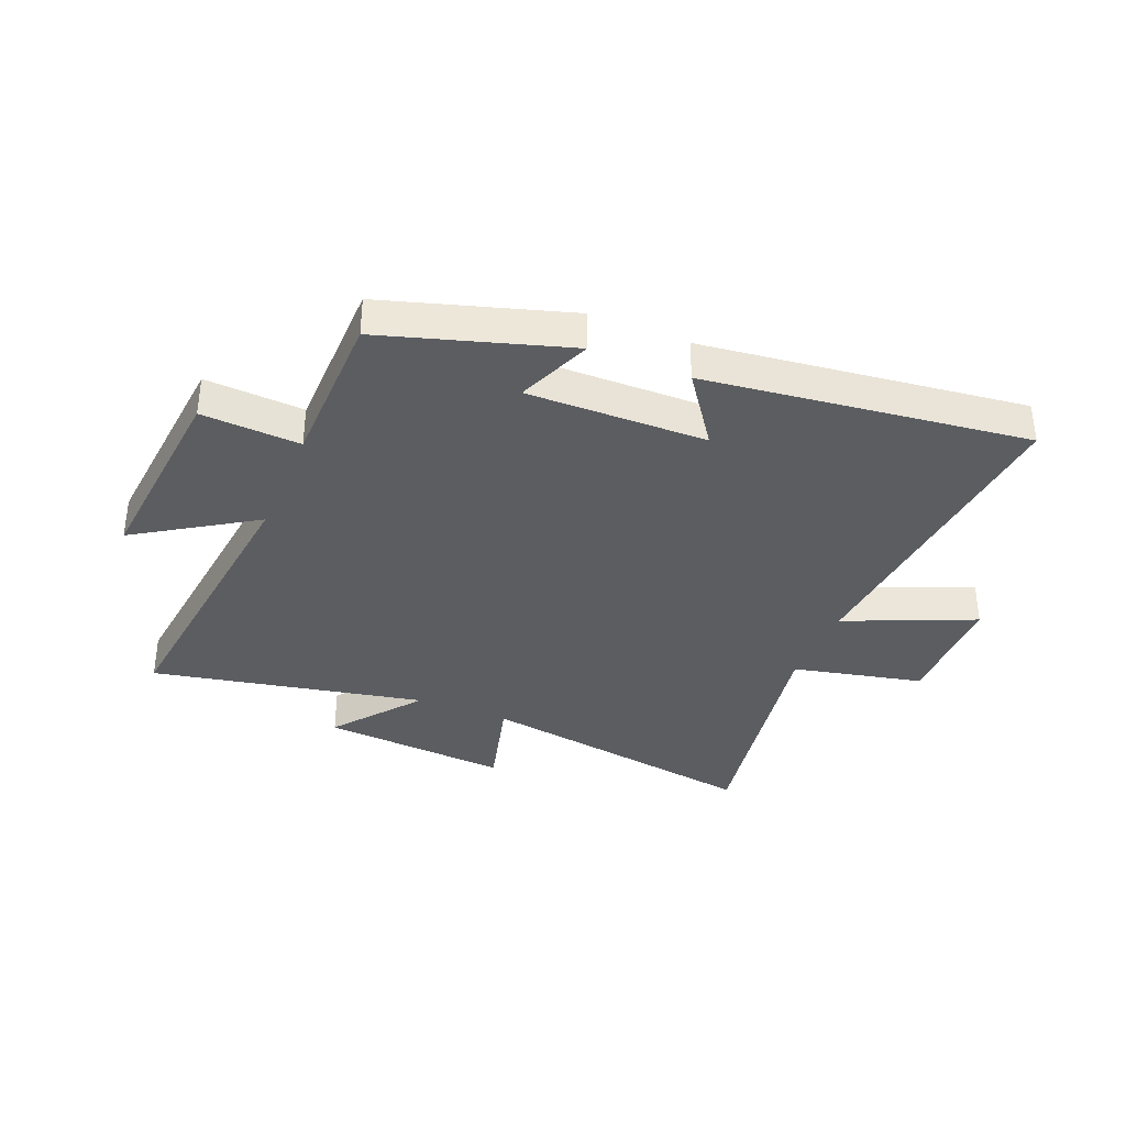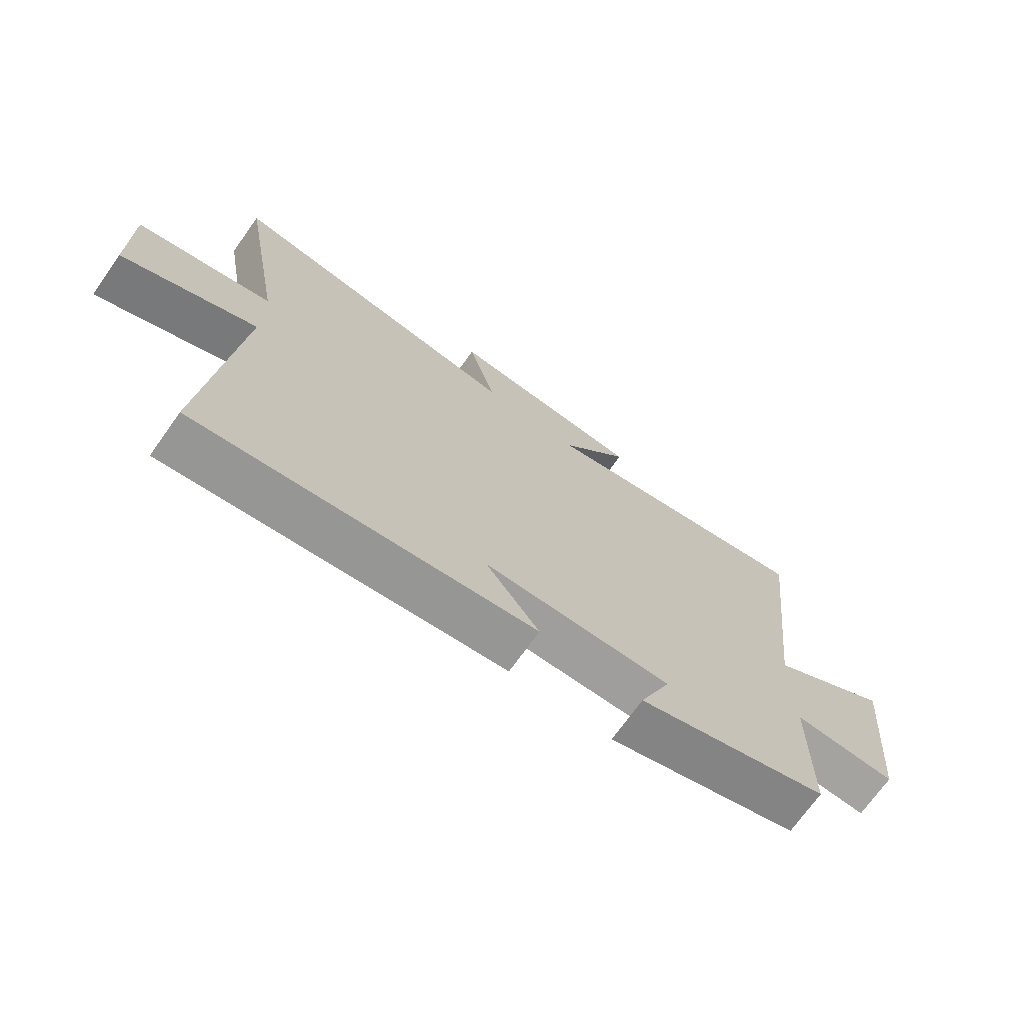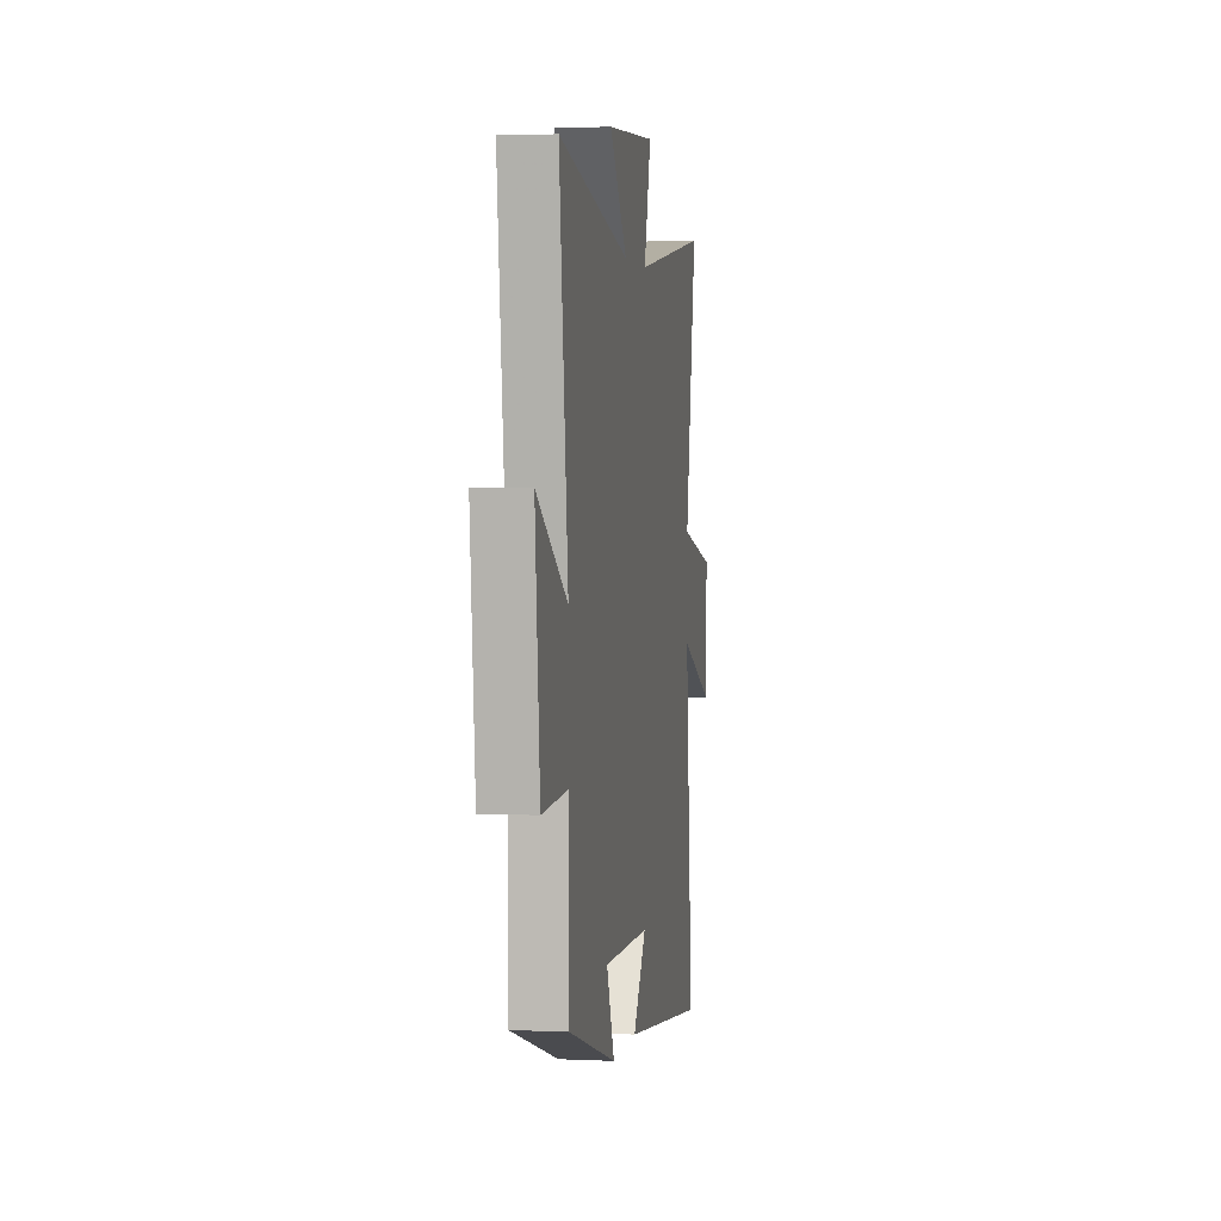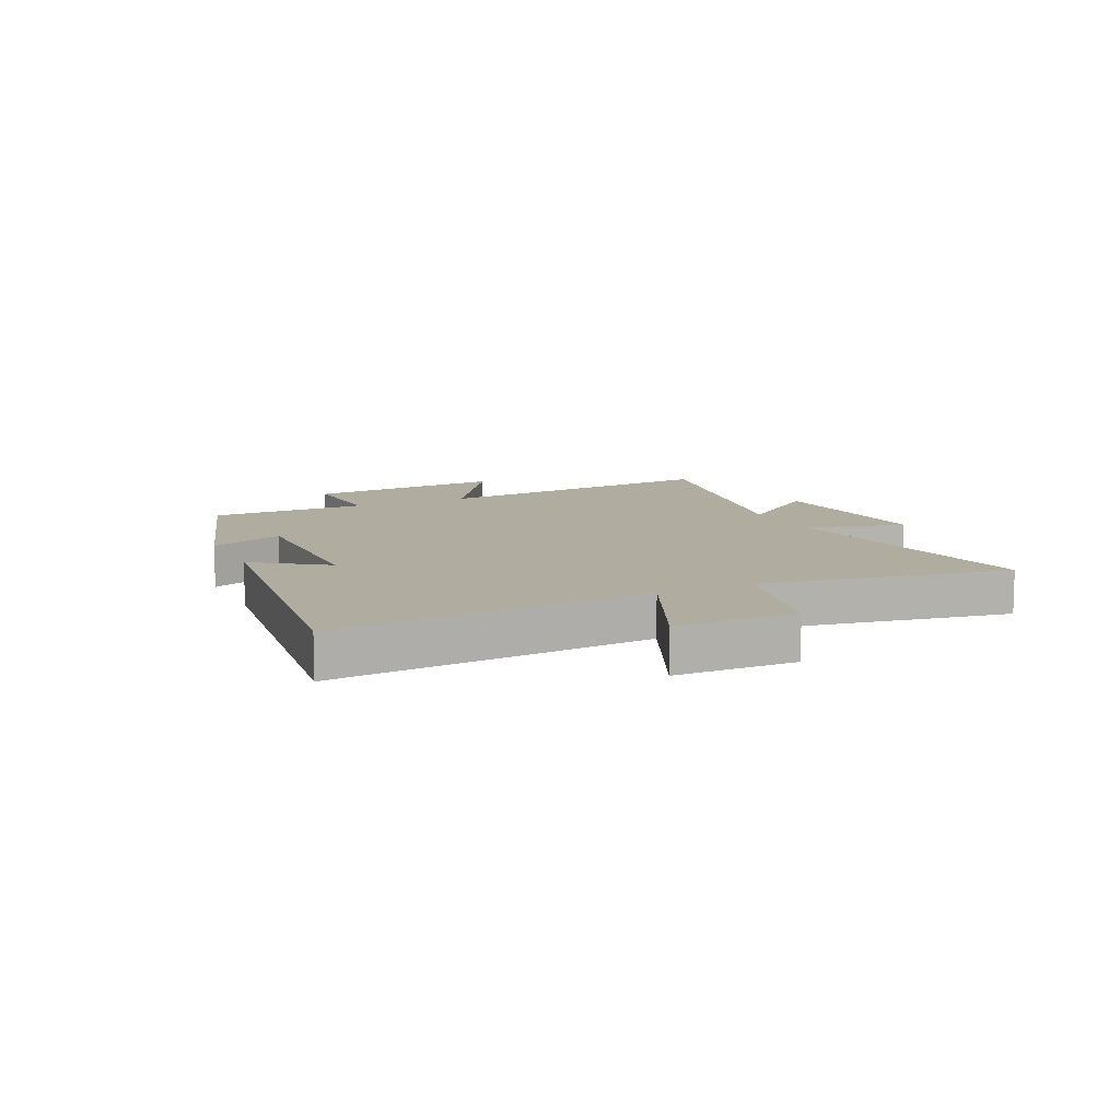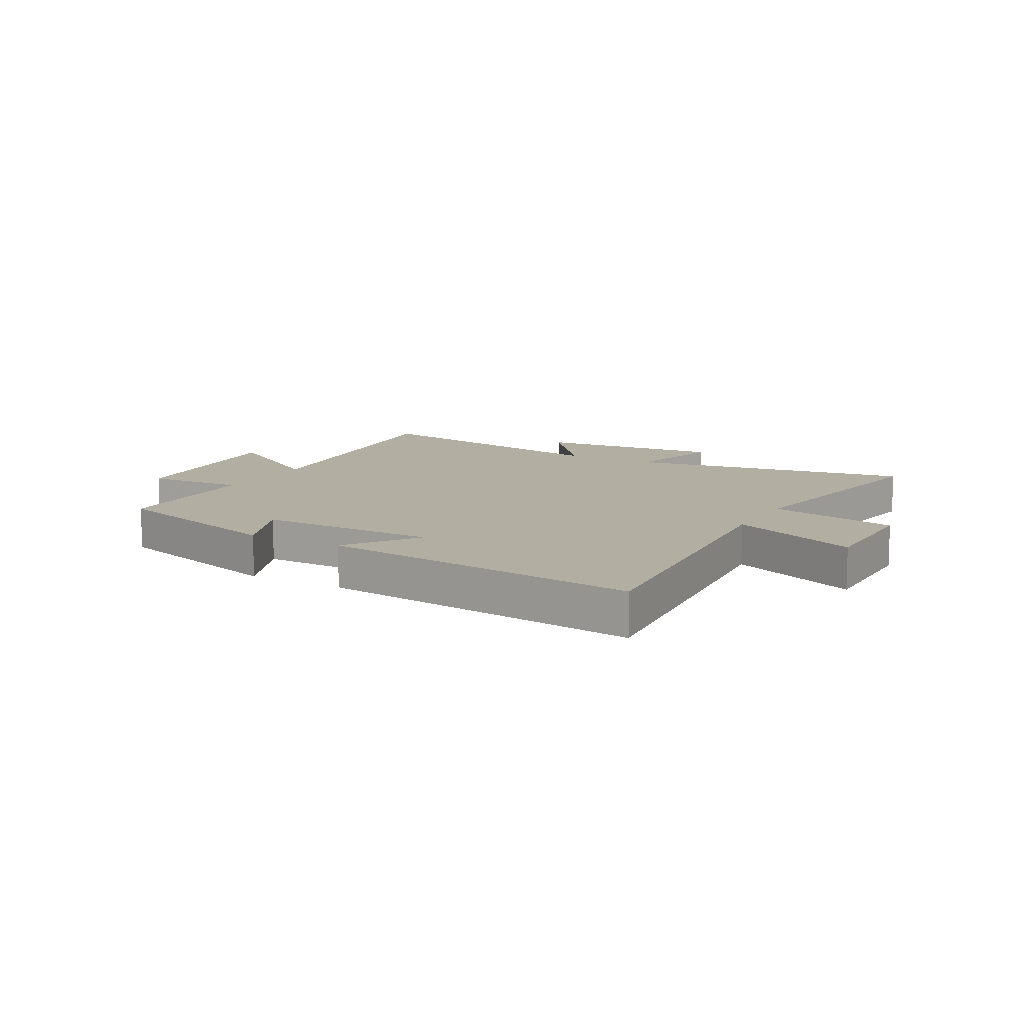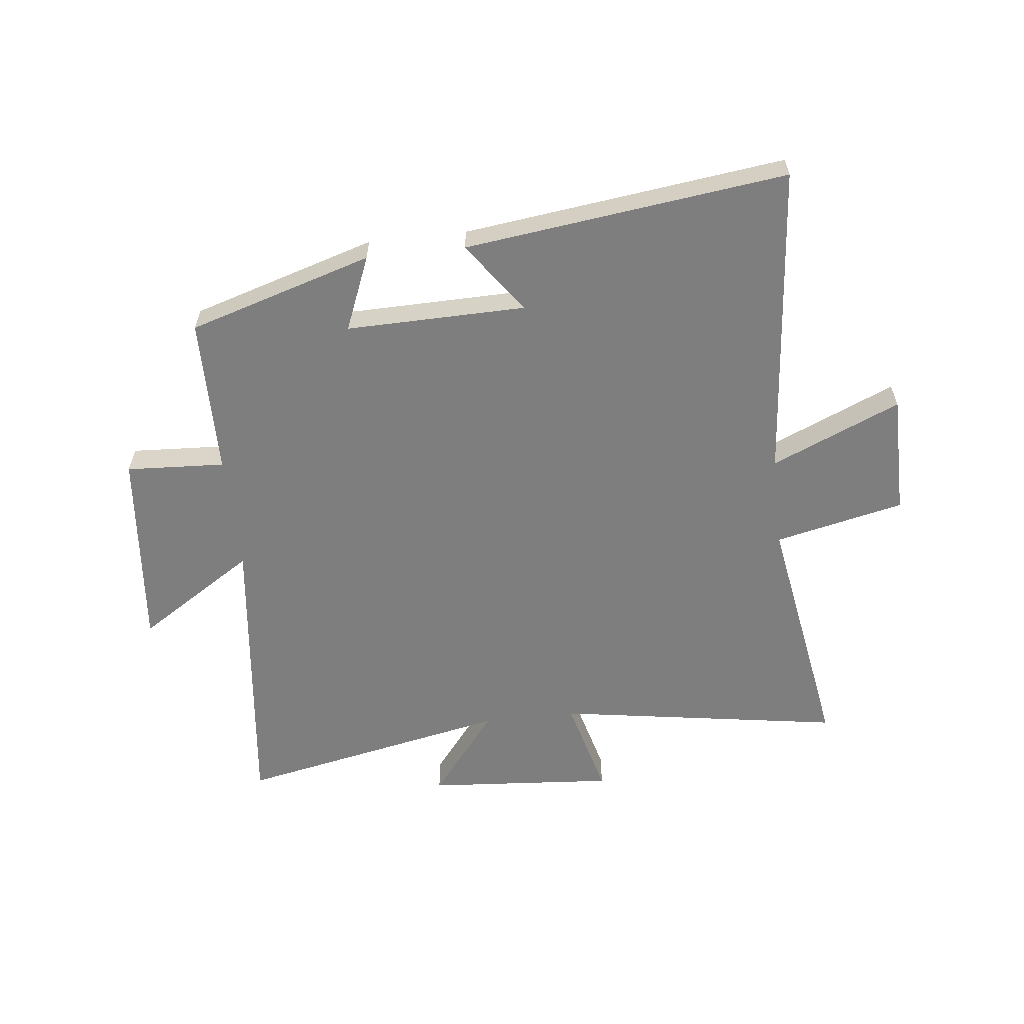
<metadata>
{"format":"obj","ext":"obj","renderer":"f3d","projection":"perspective","resolution":1024,"background":"white","views":[{"elev":-36.2,"azim":157.5,"up":"+Y"},{"elev":-71.5,"azim":-35.5,"up":"+Z"},{"elev":2.6,"azim":99.2,"up":"+Z"},{"elev":10.1,"azim":-115.1,"up":"+Y"},{"elev":10.8,"azim":-151.2,"up":"+Y"},{"elev":-59.5,"azim":-173.7,"up":"+Y"}]}
</metadata>
<code>
v -0.574 0.07 0.577
v -0.078 0.07 0.5
v -0.124 0.07 0.673
v 0.202 0.07 0.649
v 0.086 0.07 0.5
v 0.558 0.07 0.597
v 0.5 0.07 0.081
v 0.703 0.07 0.212
v 0.671 0.07 -0.136
v 0.5 0.07 -0.127
v 0.497 0.07 -0.402
v 0.179 0.07 -0.5
v 0.231 0.07 -0.371
v -0.079 0.07 -0.377
v 0.009 0.07 -0.5
v -0.548 0.07 -0.571
v -0.5 0.07 -0.019
v -0.723 0.07 -0.116
v -0.725 0.07 0.094
v -0.5 0.07 0.145
v -0.574 0 0.577
v -0.078 0 0.5
v -0.124 0 0.673
v 0.202 0 0.649
v 0.086 0 0.5
v 0.558 0 0.597
v 0.5 0 0.081
v 0.703 0 0.212
v 0.671 0 -0.136
v 0.5 0 -0.127
v 0.497 0 -0.402
v 0.179 0 -0.5
v 0.231 0 -0.371
v -0.079 0 -0.377
v 0.009 0 -0.5
v -0.548 0 -0.571
v -0.5 0 -0.019
v -0.723 0 -0.116
v -0.725 0 0.094
v -0.5 0 0.145
f 17 18 19 20
f 14 15 16 17
f 13 14 17 20
f 10 11 12 13
f 10 13 20 1
f 7 8 9 10
f 5 6 7
f 5 7 10
f 2 3 4 5
f 2 5 10
f 1 2 10
f 40 39 38 37
f 37 36 35 34
f 40 37 34 33
f 33 32 31 30
f 21 40 33 30
f 30 29 28 27
f 27 26 25
f 30 27 25
f 25 24 23 22
f 30 25 22
f 30 22 21
f 1 21 22 2
f 2 22 23 3
f 3 23 24 4
f 4 24 25 5
f 5 25 26 6
f 6 26 27 7
f 7 27 28 8
f 8 28 29 9
f 9 29 30 10
f 10 30 31 11
f 11 31 32 12
f 12 32 33 13
f 13 33 34 14
f 14 34 35 15
f 15 35 36 16
f 16 36 37 17
f 17 37 38 18
f 18 38 39 19
f 19 39 40 20
f 20 40 21 1

</code>
